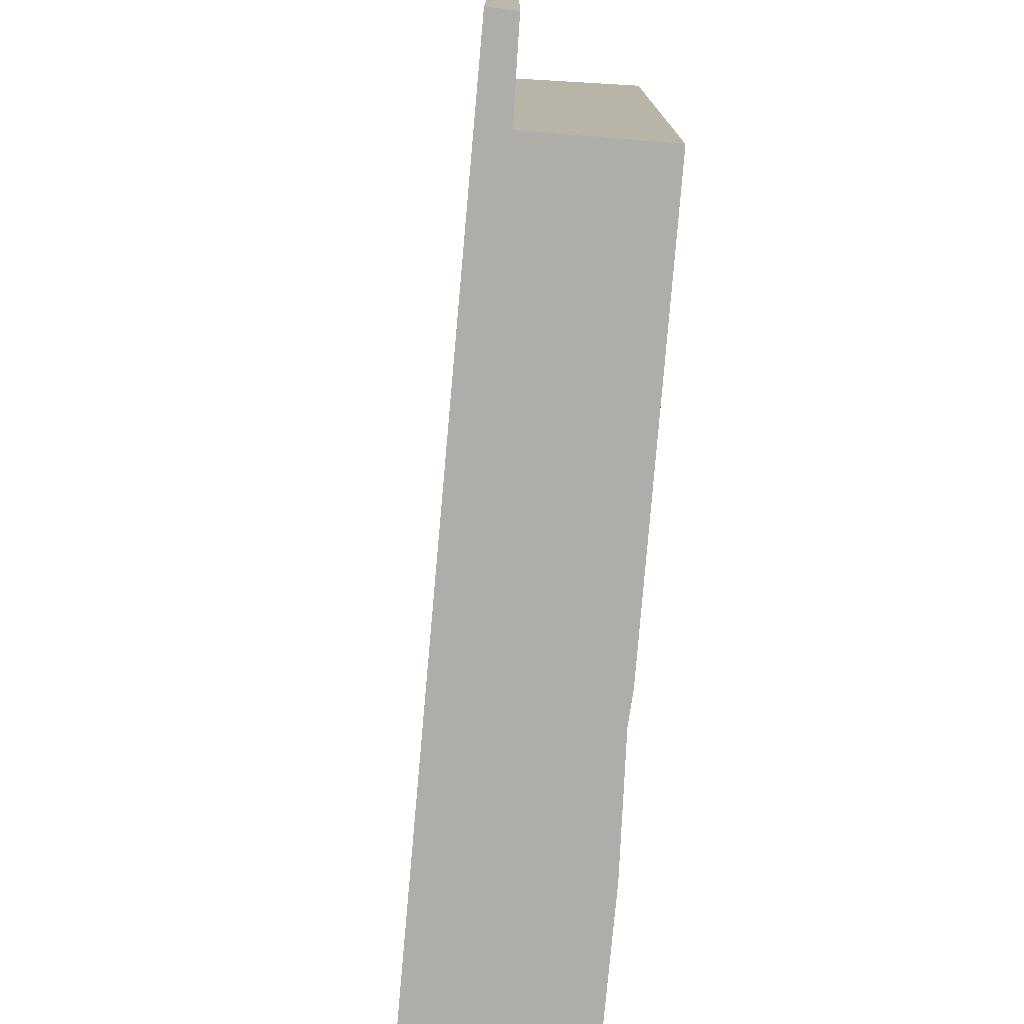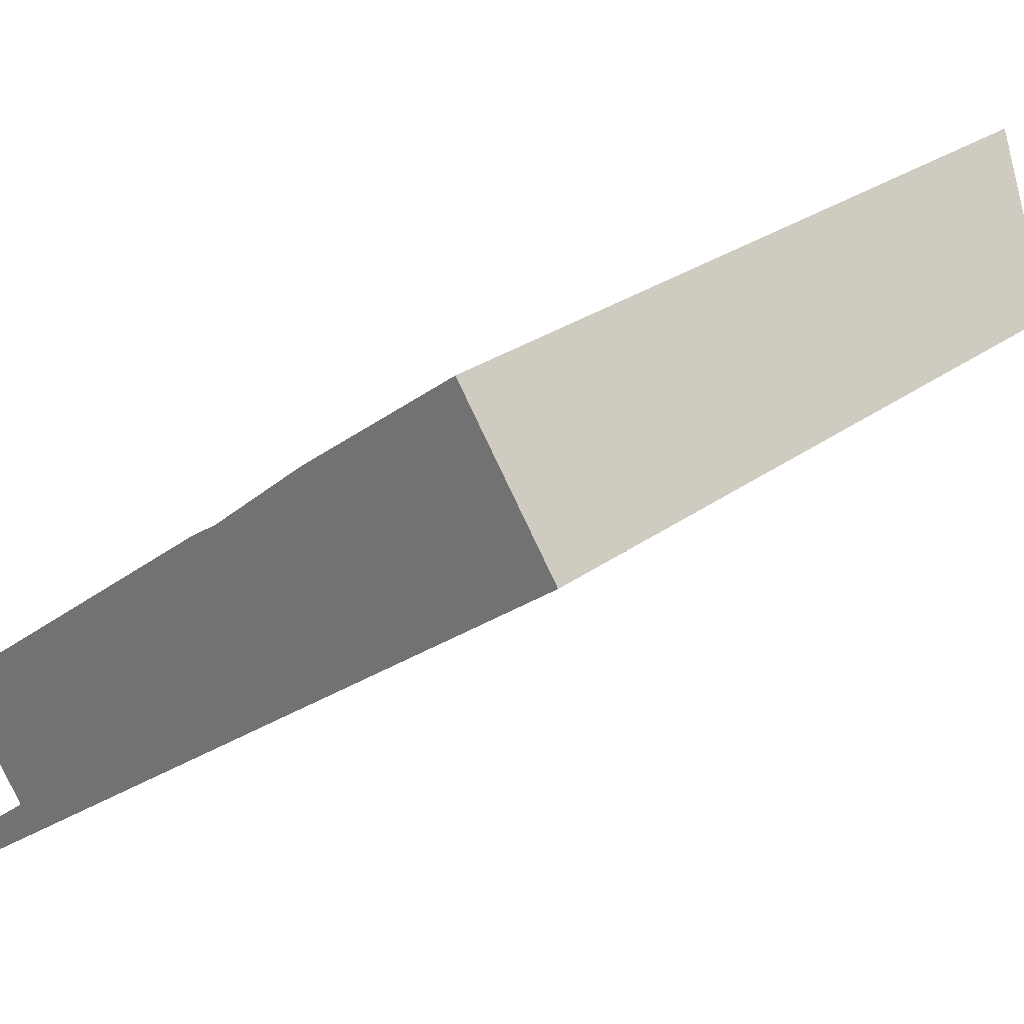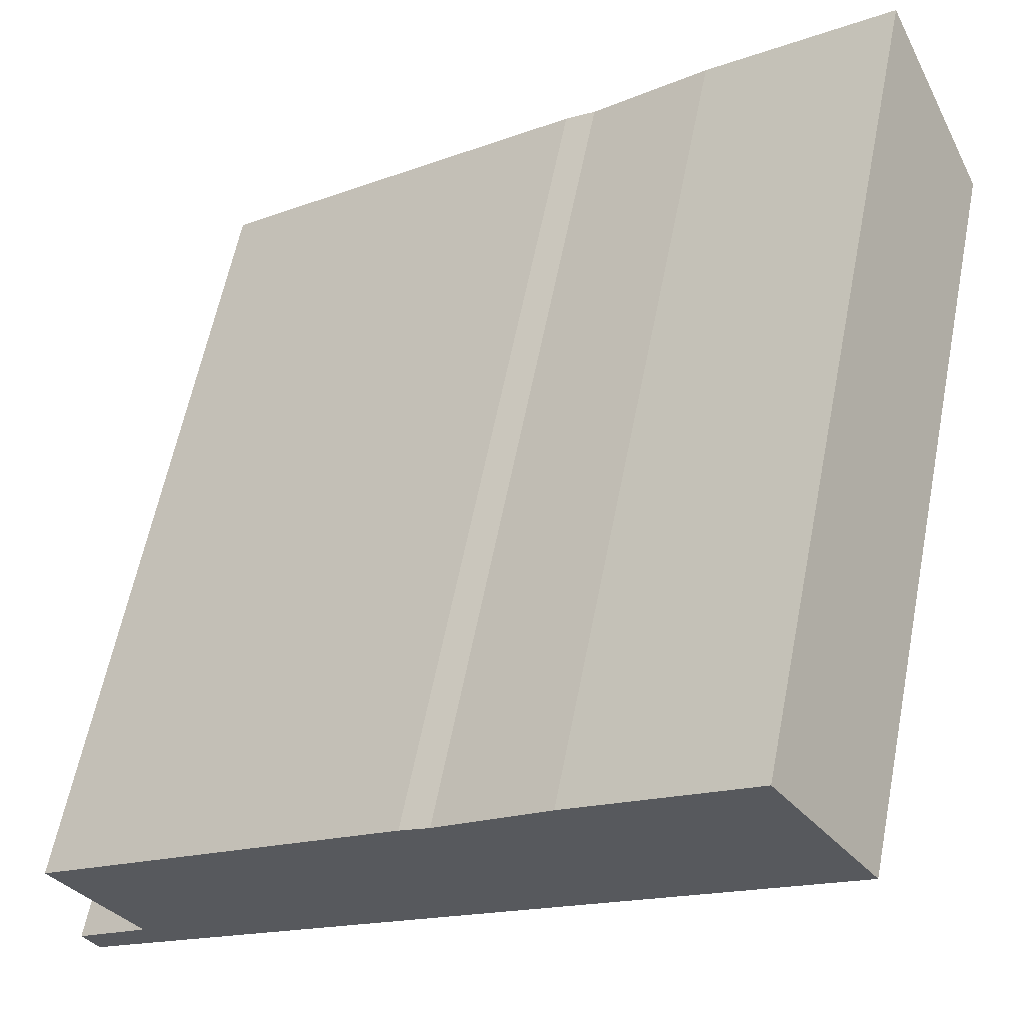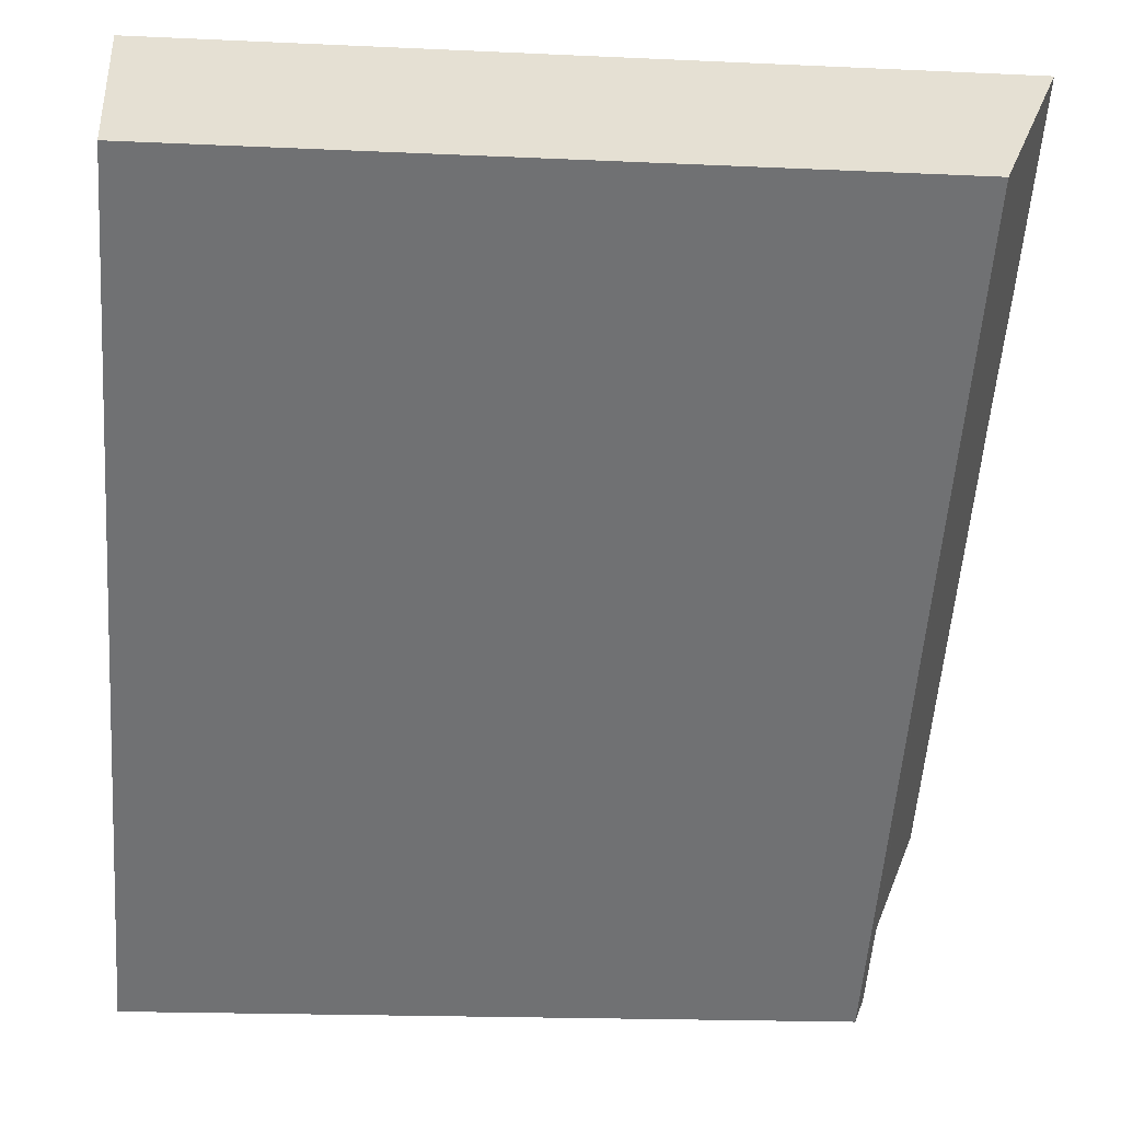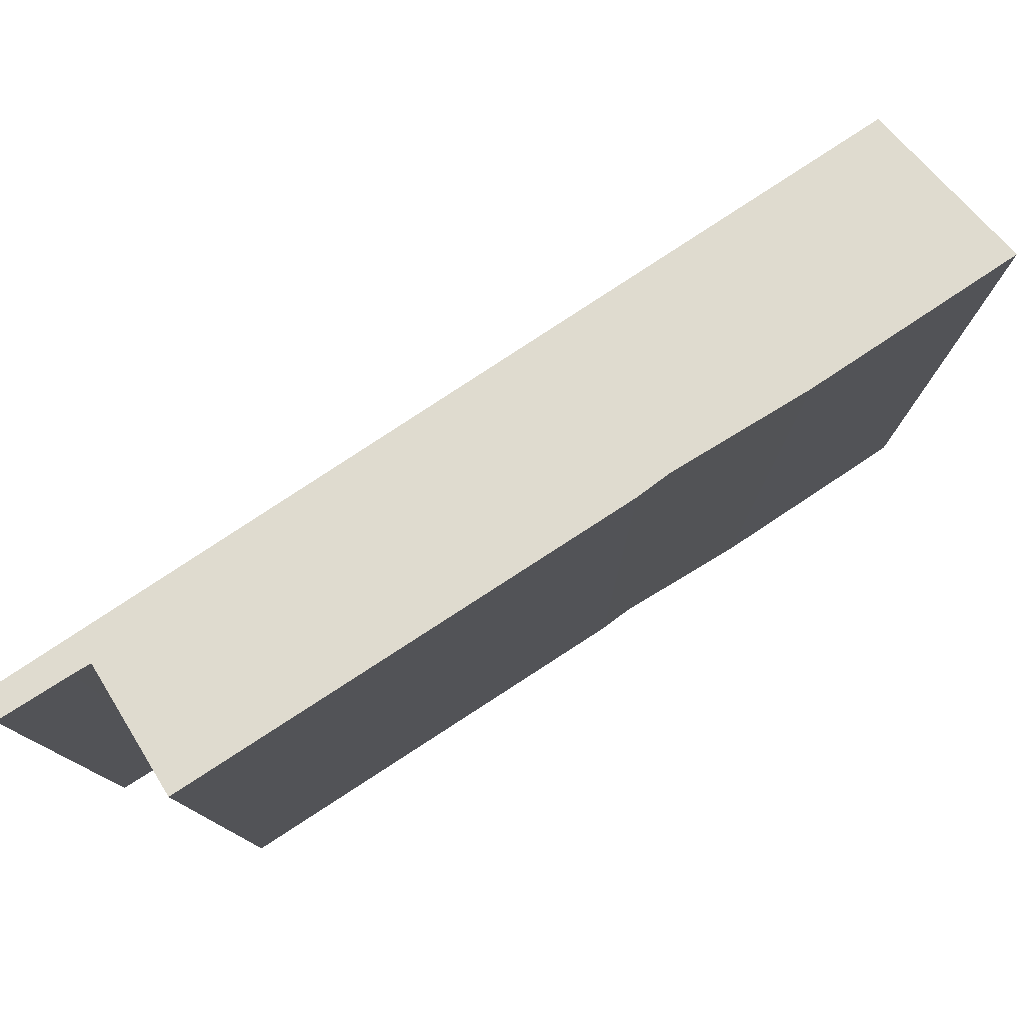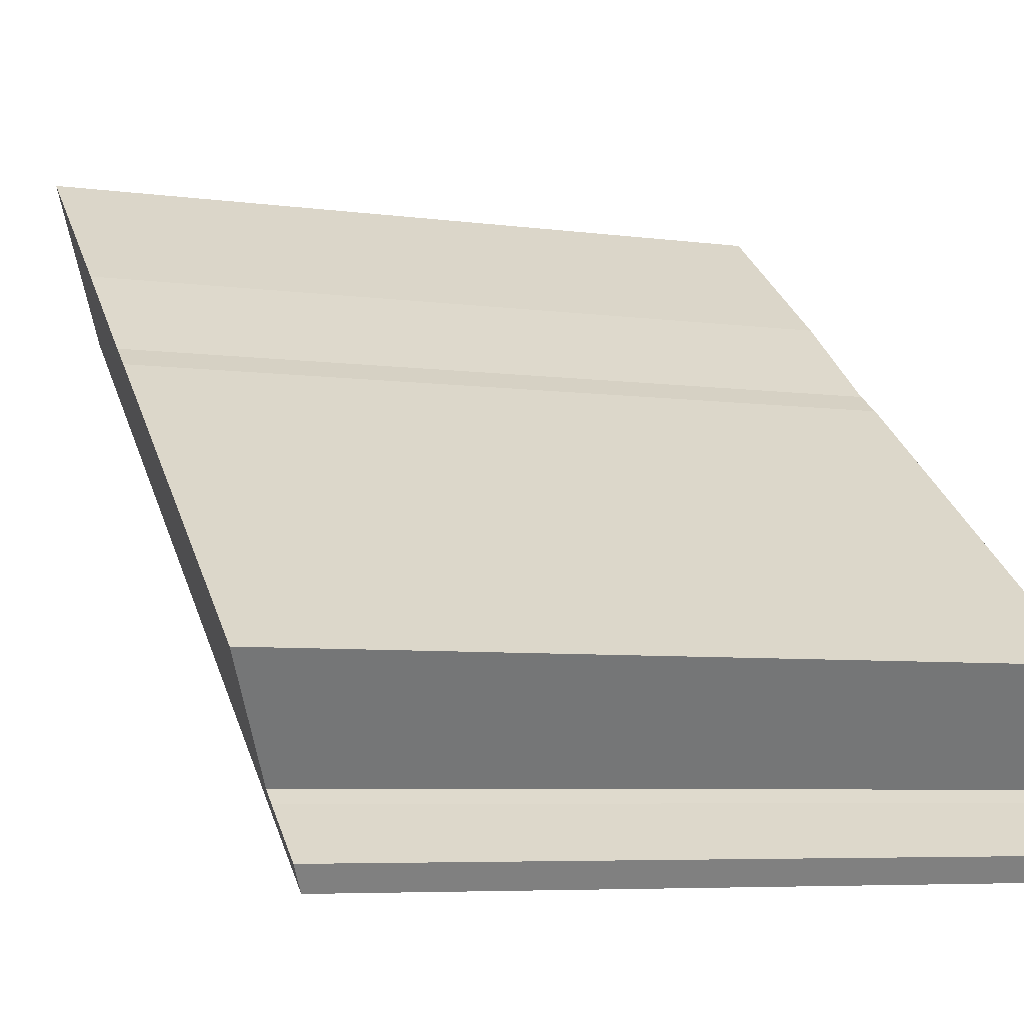
<metadata>
{"format":"obj","ext":"obj","renderer":"f3d","projection":"perspective","resolution":1024,"background":"white","views":[{"elev":-77.2,"azim":-132.1,"up":"+Y"},{"elev":26.2,"azim":40.6,"up":"+Z"},{"elev":60.5,"azim":11.2,"up":"+Z"},{"elev":-18.0,"azim":84.8,"up":"+Z"},{"elev":79.5,"azim":-70.4,"up":"+Y"},{"elev":-6.2,"azim":-112.0,"up":"+Z"}]}
</metadata>
<code>
v  0.124 7.895 -1.82
v  8.311 7.769 3.958
v  0.299 7.769 -2.08
v  0.757 7.903 -1.32
v  0.913 7.907 -1.19
v  0 8.51 5.211e-16
v  0.182 8.511 0.14
v  3.919 8.527 3.007
v  4.228 8.519 3.213
v  5.384 8.544 4.163
v  7.213 8.542 5.536
v  0.757 8.083e-17 -1.32
v  0.124 1.114e-16 -1.82
v  0.913 7.287e-17 -1.19
v  0 0 0
v  3.919 -1.841e-16 3.007
v  0.182 -8.573e-18 0.14
v  4.228 -1.967e-16 3.213
v  5.384 -2.549e-16 4.163
v  7.213 -3.39e-16 5.536
v  0.299 1.274e-16 -2.08
v  8.311 -2.424e-16 3.958
g defaultobject
f 1 2 3
f 2 1 4
f 2 4 5
f 2 5 6
f 2 6 7
f 2 7 8
f 2 8 9
f 2 9 10
f 2 10 11
f 1 12 4
f 12 1 13
f 4 14 5
f 14 4 12
f 15 7 6
f 7 15 8
f 8 15 16
f 16 15 17
f 16 9 8
f 9 16 18
f 9 19 10
f 19 9 18
f 19 11 10
f 11 19 20
f 5 15 6
f 15 5 14
f 3 13 1
f 13 3 21
f 20 2 11
f 2 20 22
f 22 3 2
f 3 22 21
f 22 13 21
f 13 22 12
f 12 22 14
f 14 22 17
f 17 22 16
f 16 22 18
f 18 22 19
f 19 22 20
f 17 15 14

</code>
